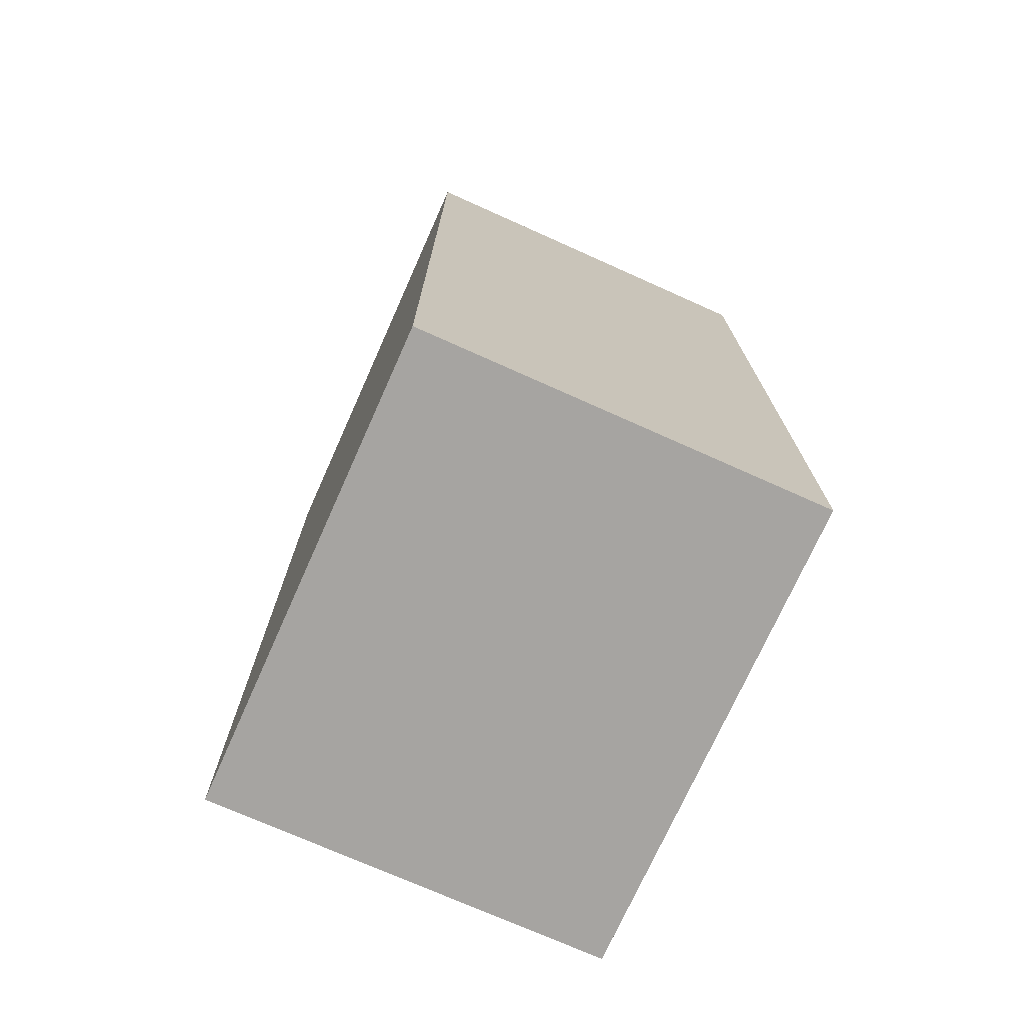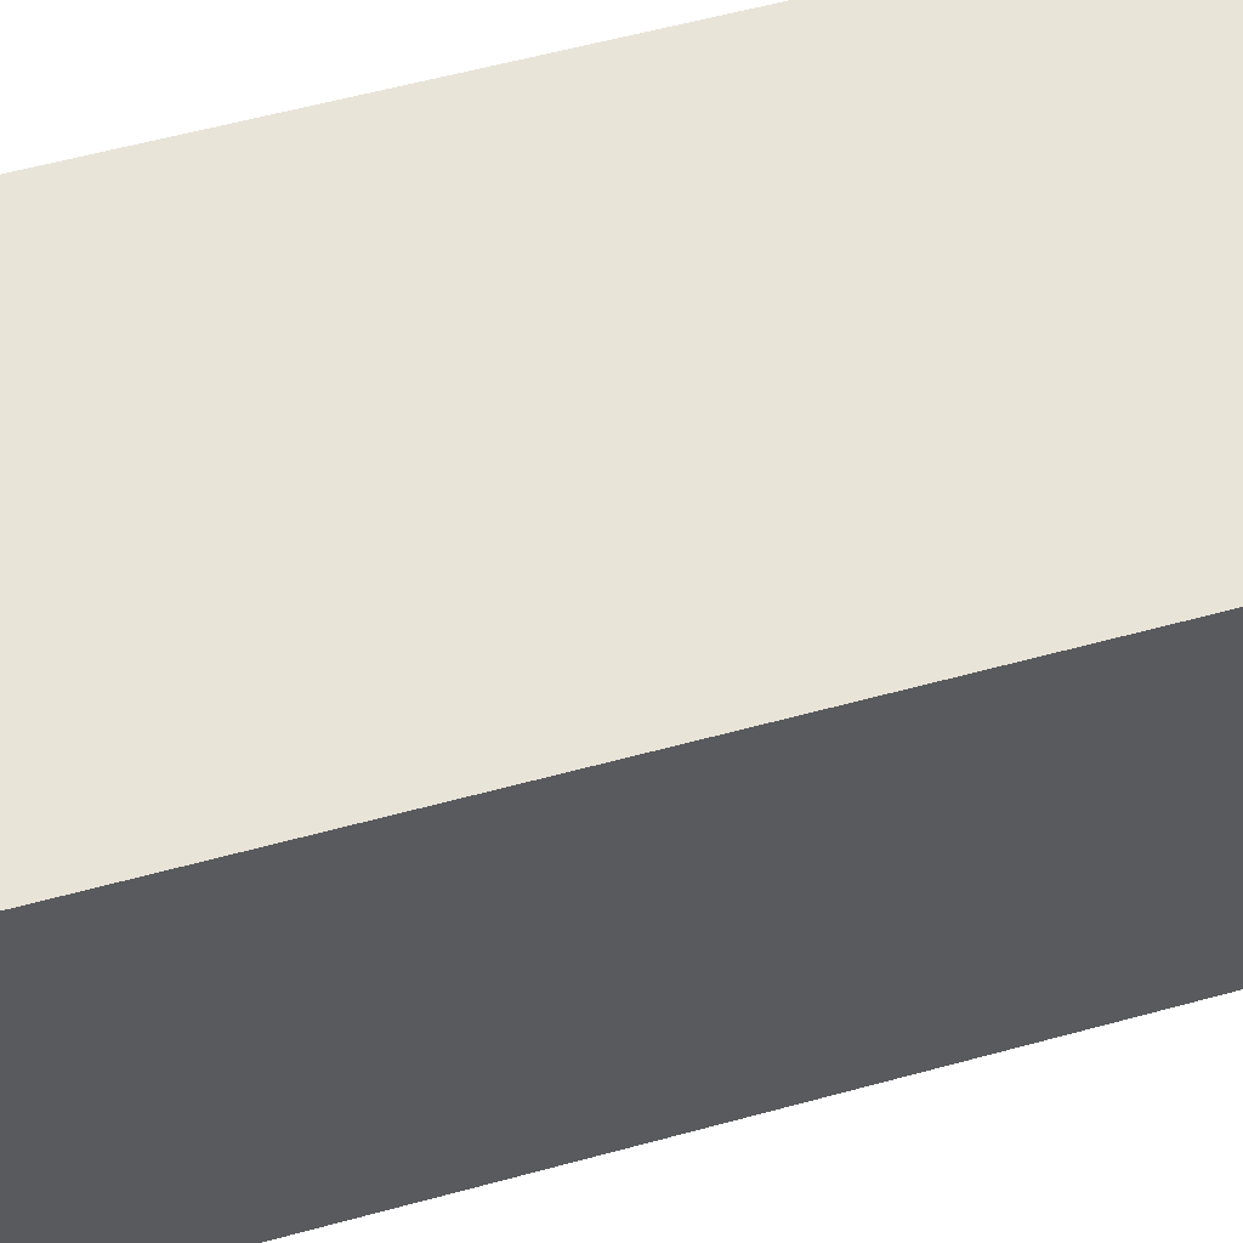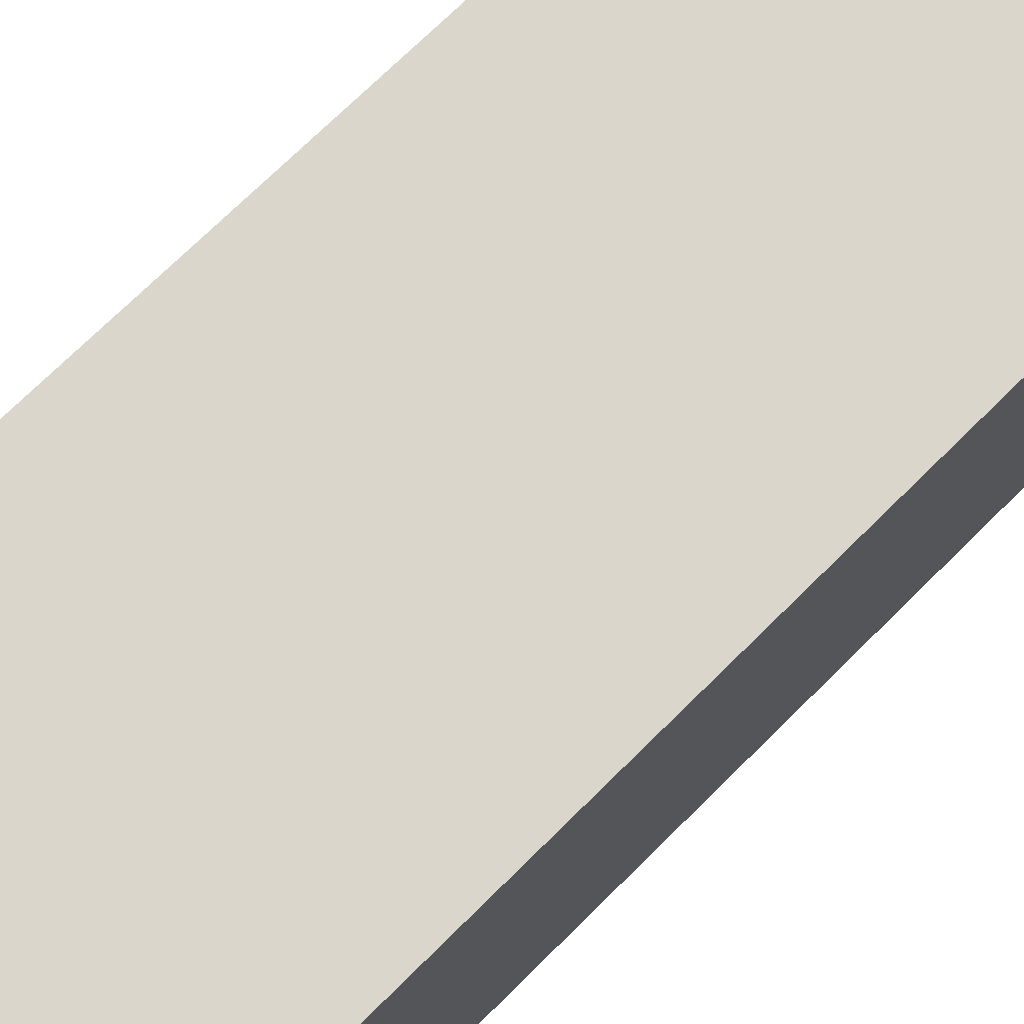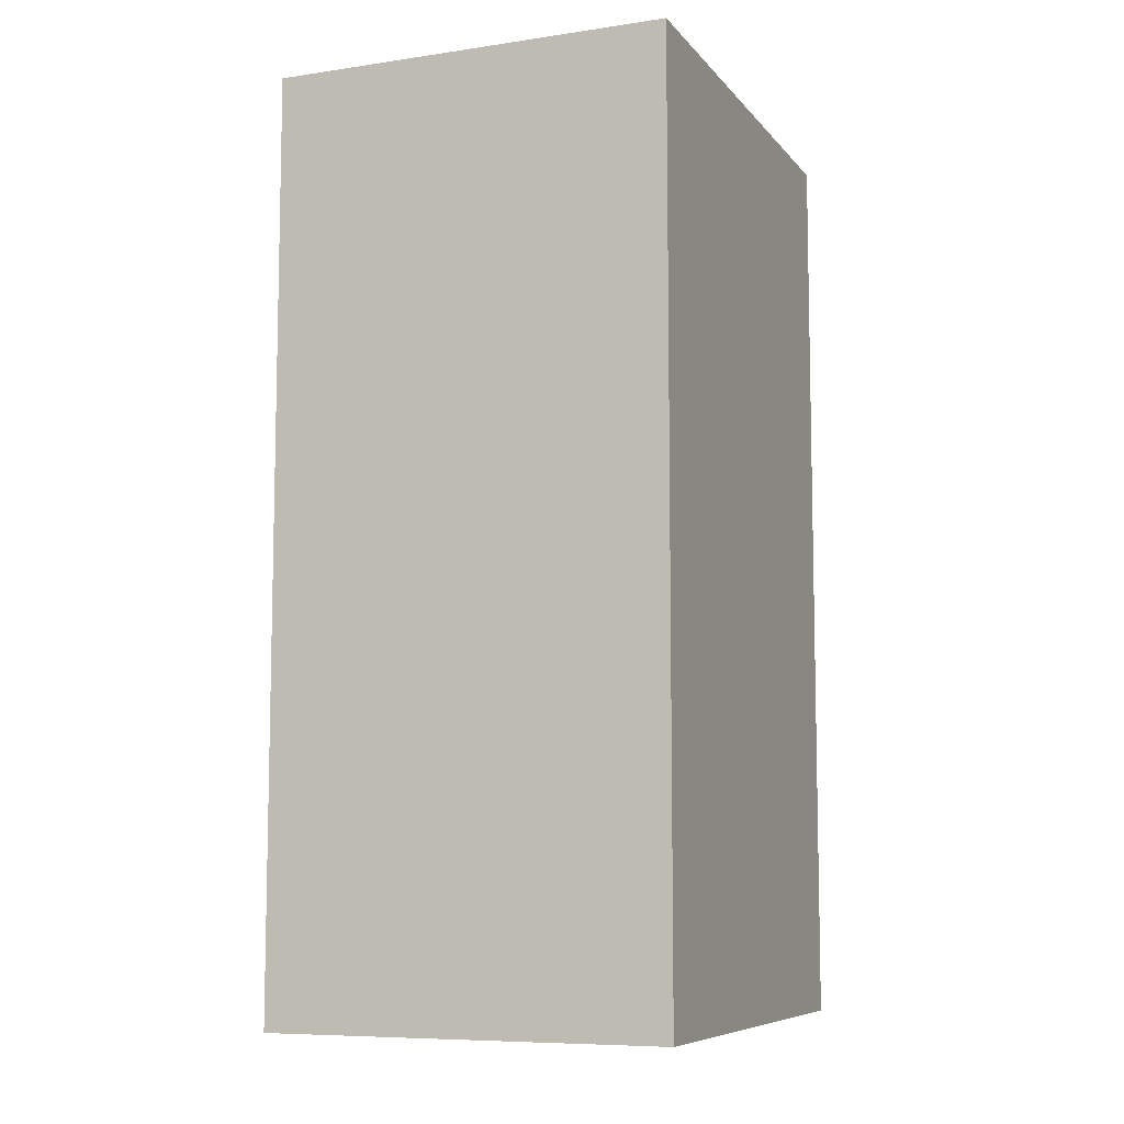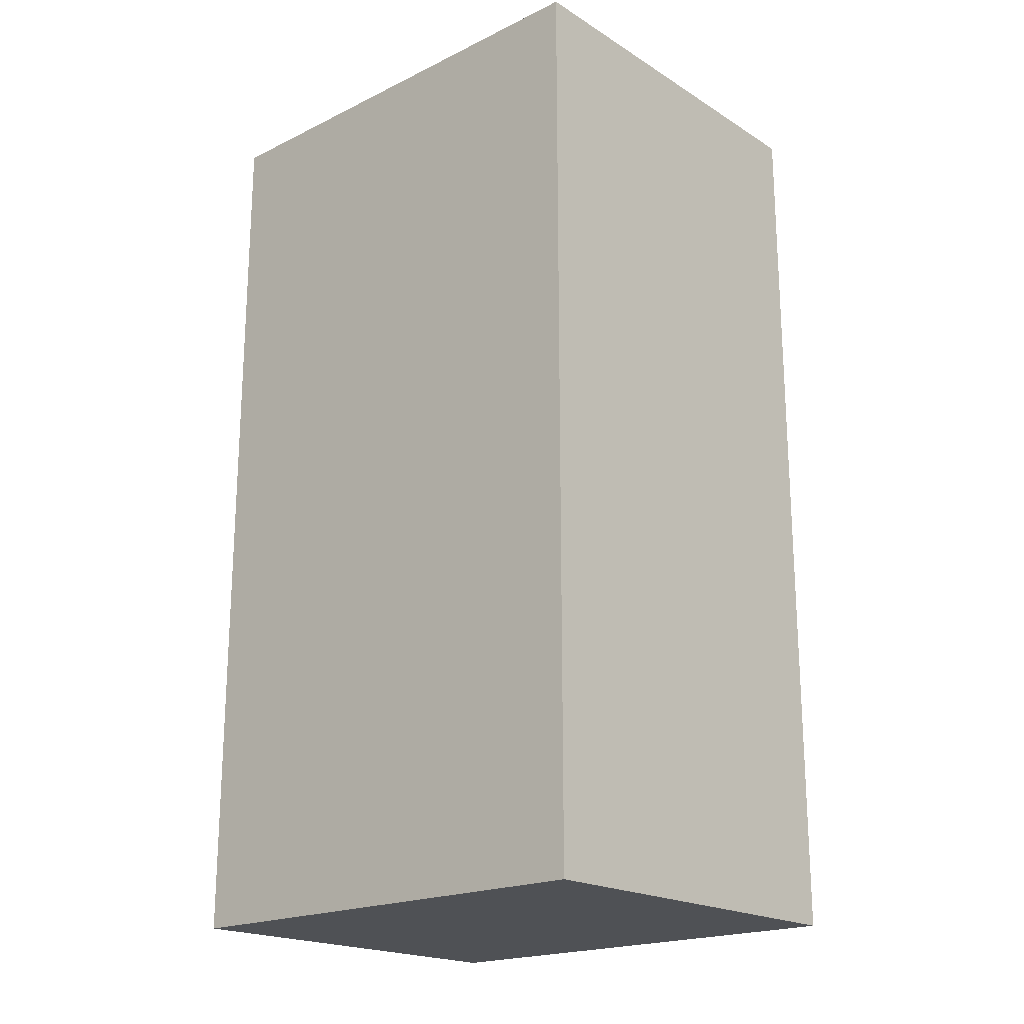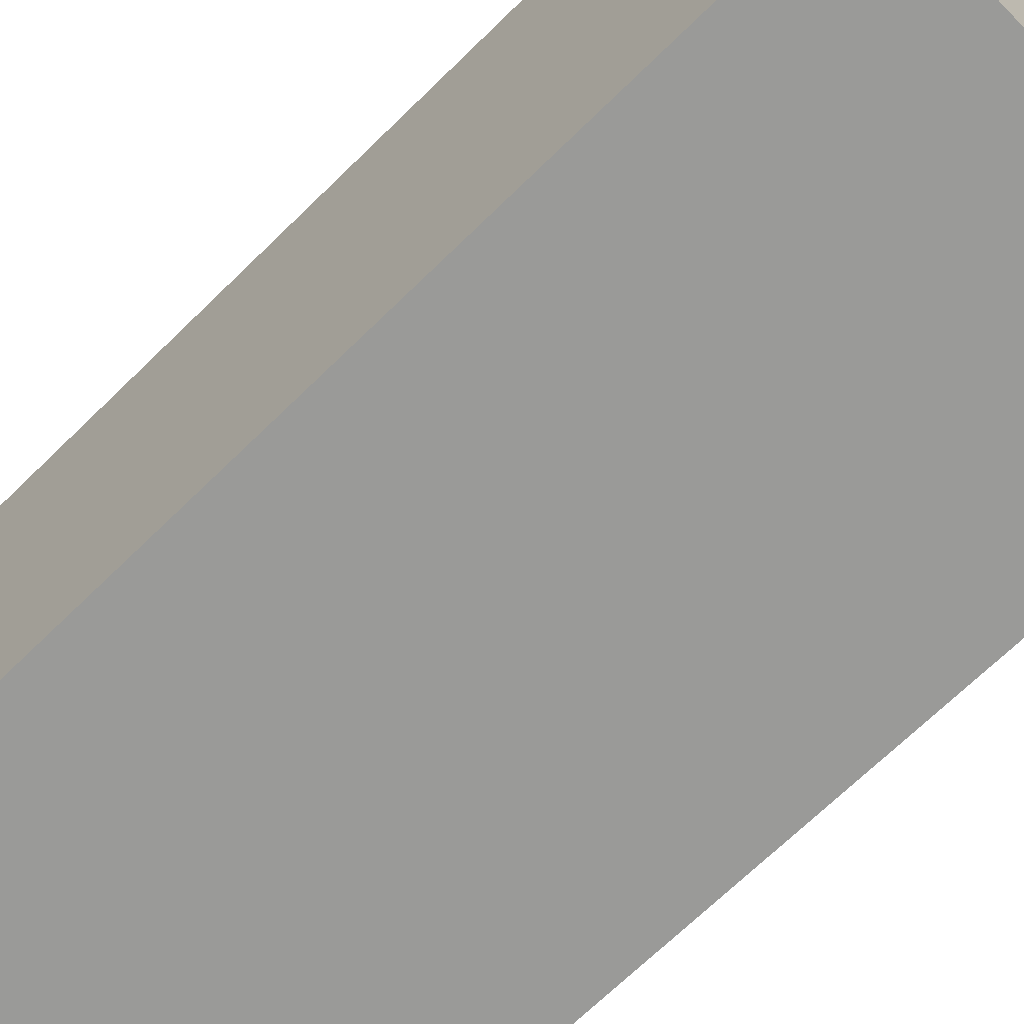
<metadata>
{"format":"obj","ext":"obj","renderer":"f3d","projection":"perspective","resolution":1024,"background":"white","views":[{"elev":-73.5,"azim":-24.1,"up":"+Z"},{"elev":60.7,"azim":-105.4,"up":"+Y"},{"elev":74.1,"azim":-134.5,"up":"+Y"},{"elev":-8.1,"azim":22.0,"up":"+Z"},{"elev":-20.0,"azim":-48.3,"up":"+Z"},{"elev":-69.2,"azim":-45.6,"up":"+Y"}]}
</metadata>
<code>
v 0.7925 0.9525 -1.825
v 0.7925 -0.9525 -1.825
v -0.7925 -0.9525 -1.825
v -0.7925 0.9525 -1.825
v 0.7925 -0.9525 -1.825
v 0.7925 -0.9525 1.825
v -0.7925 -0.9525 1.825
v -0.7925 -0.9525 -1.825
v -0.7925 -0.9525 -1.825
v -0.7925 -0.9525 1.825
v -0.7925 0.9525 1.825
v -0.7925 0.9525 -1.825
v -0.7925 0.9525 -1.825
v -0.7925 0.9525 1.825
v 0.7925 0.9525 1.825
v 0.7925 0.9525 -1.825
v 0.7925 0.9525 -1.825
v 0.7925 0.9525 1.825
v 0.7925 -0.9525 1.825
v 0.7925 -0.9525 -1.825
v 0.7925 -0.9525 1.825
v 0.7925 0.9525 1.825
v -0.7925 0.9525 1.825
v -0.7925 -0.9525 1.825
g 8e30e430-e2fe-11ea-a19d-54bf646e7e1f
f 2 3 1
f 1 3 4
g 8e381002-e2fe-11ea-99b1-54bf646e7e1f
f 6 7 5
f 5 7 8
g 8e3e9fa2-e2fe-11ea-bf34-54bf646e7e1f
f 10 11 9
f 9 11 12
g 8e455662-e2fe-11ea-8e15-54bf646e7e1f
f 14 15 13
f 13 15 16
g 8e4c0d0c-e2fe-11ea-9c4d-54bf646e7e1f
f 18 19 17
f 17 19 20
g 8e52c3dc-e2fe-11ea-a83e-54bf646e7e1f
f 22 23 21
f 21 23 24

</code>
